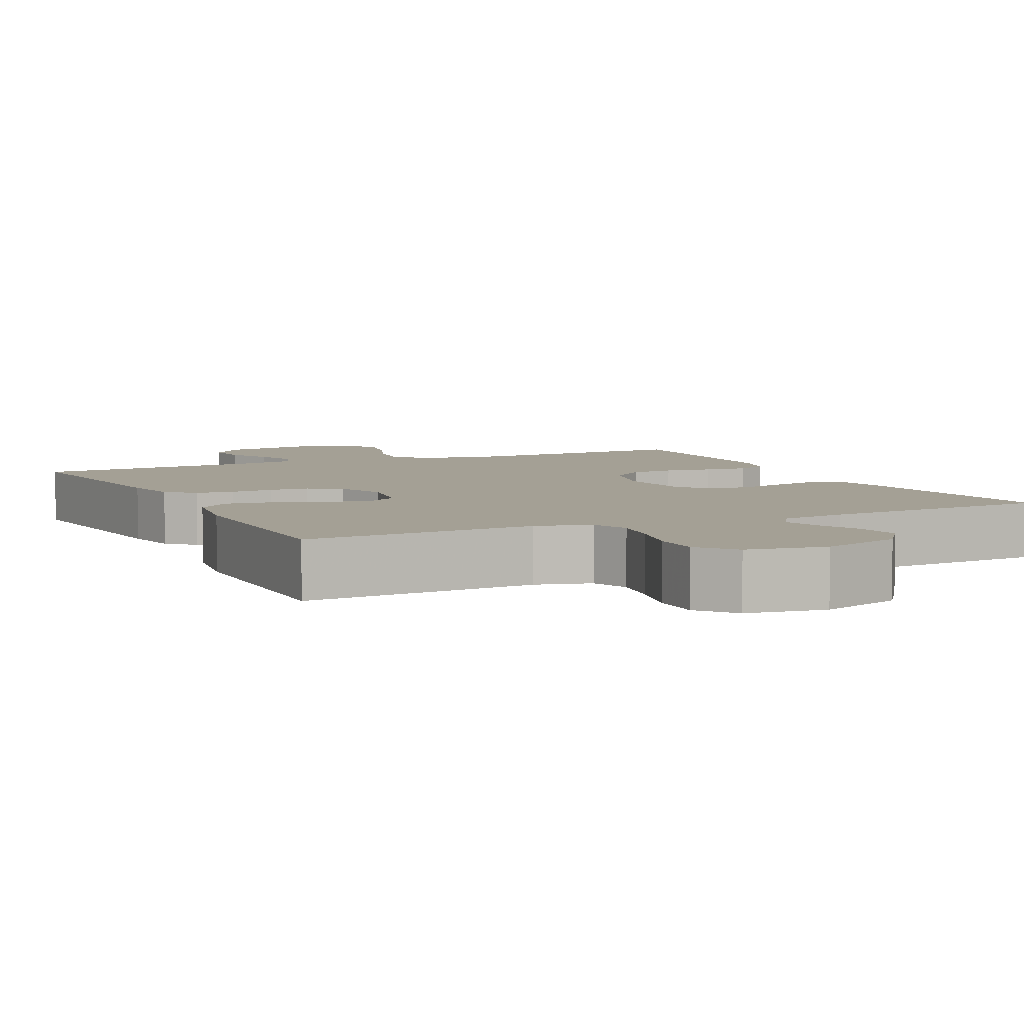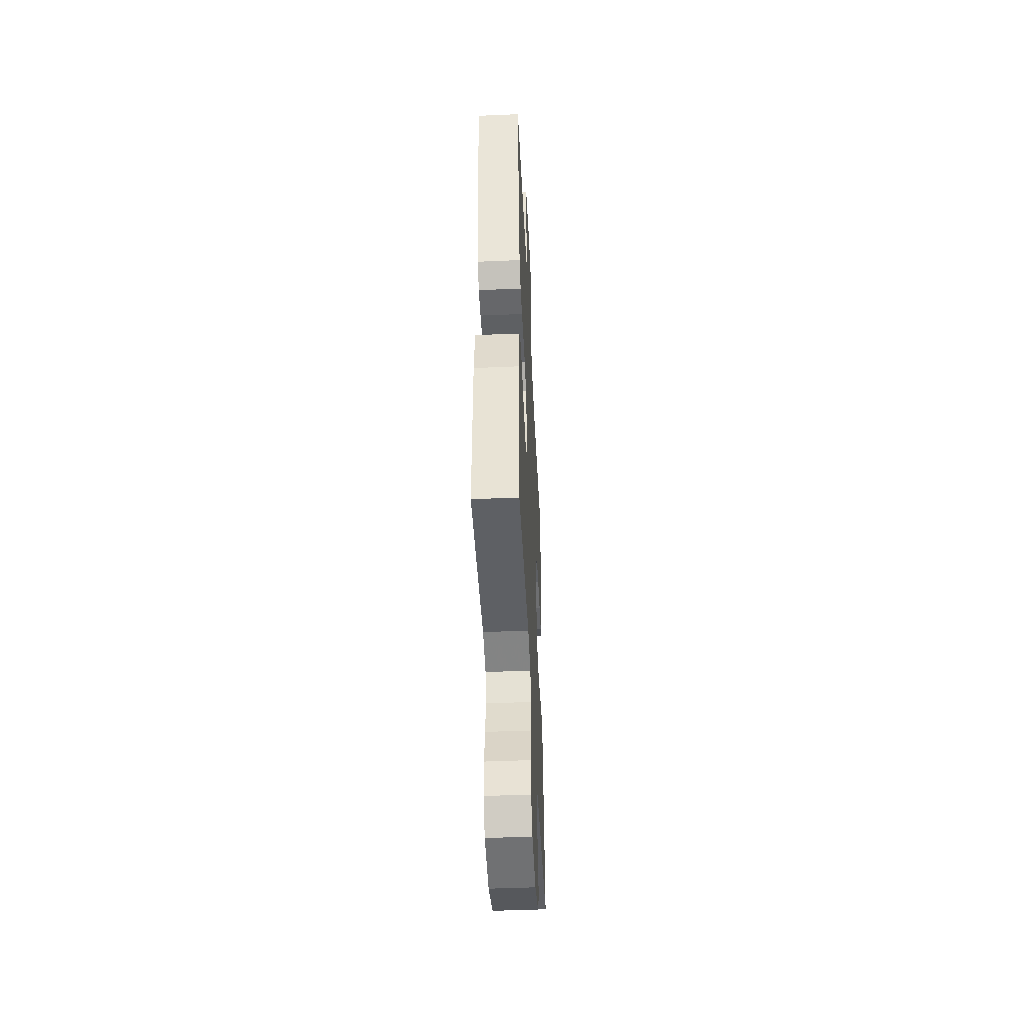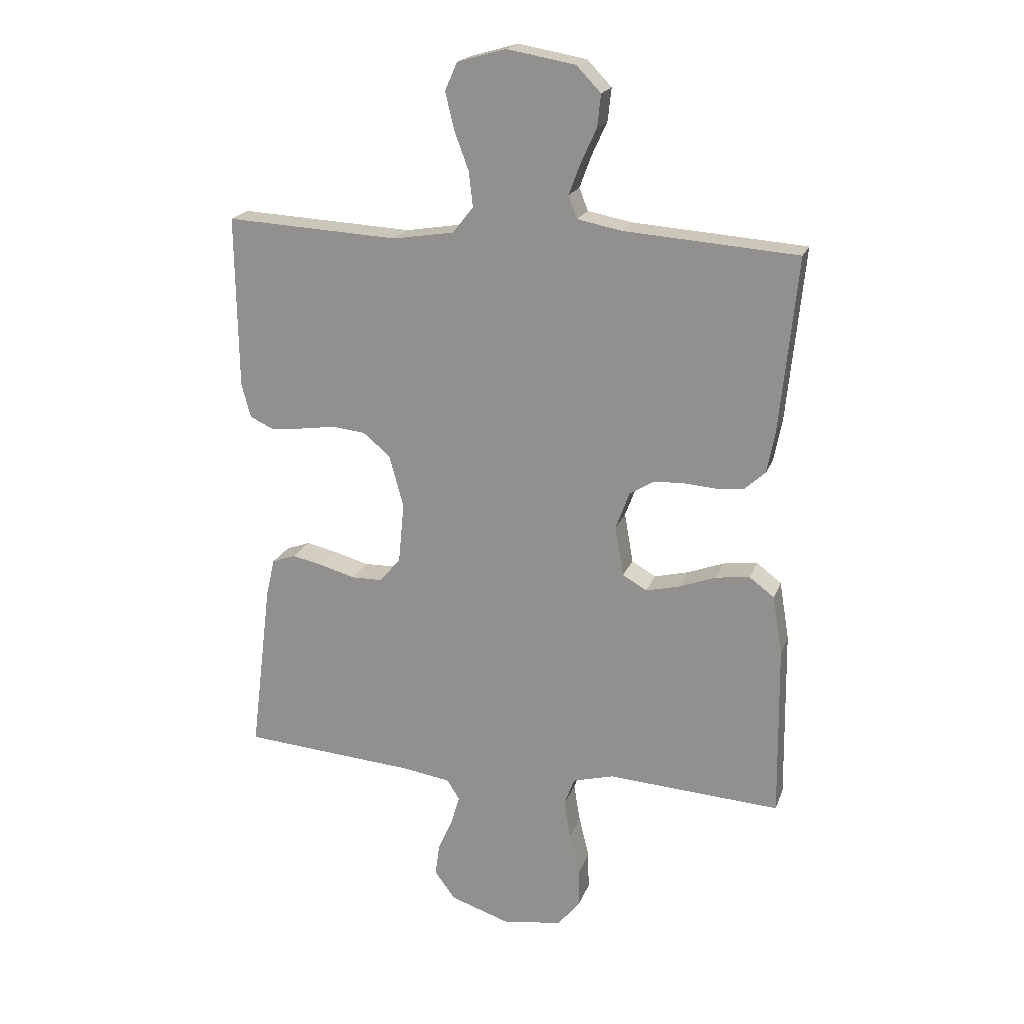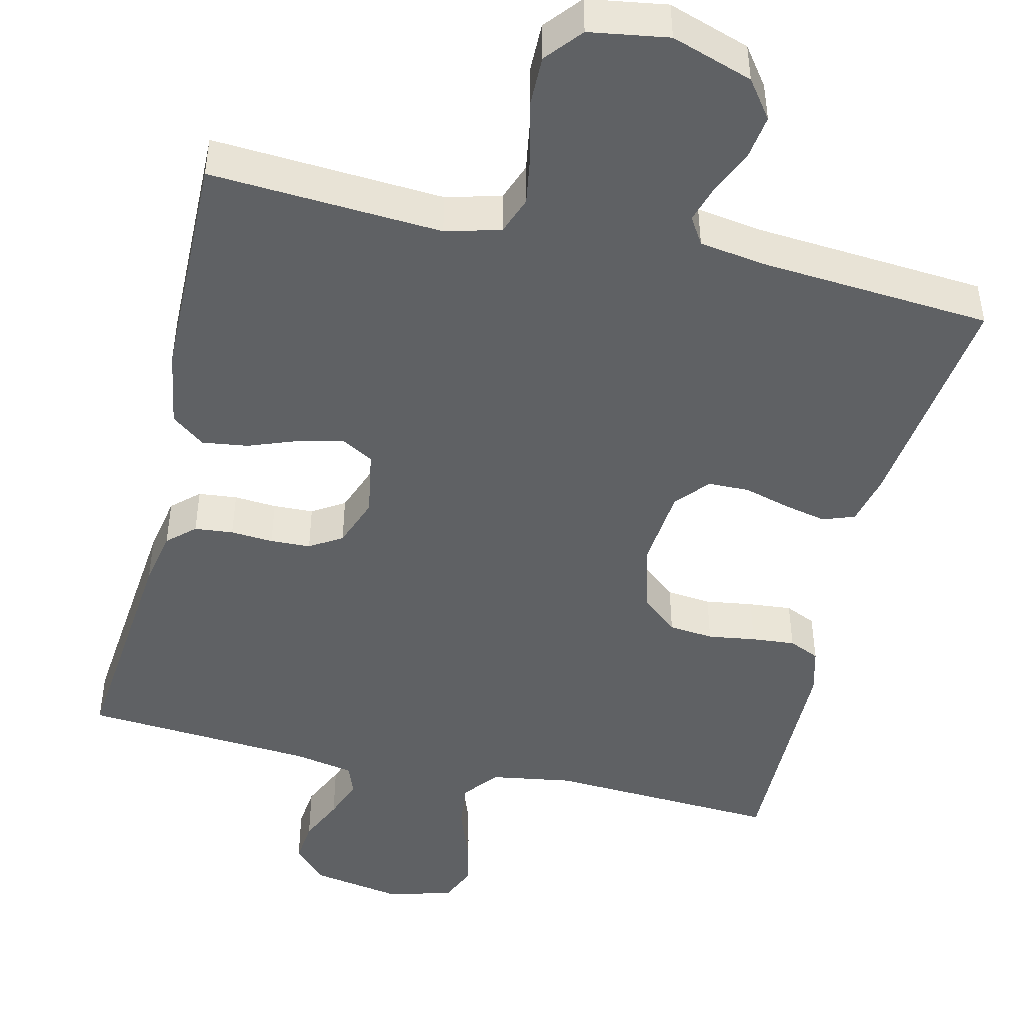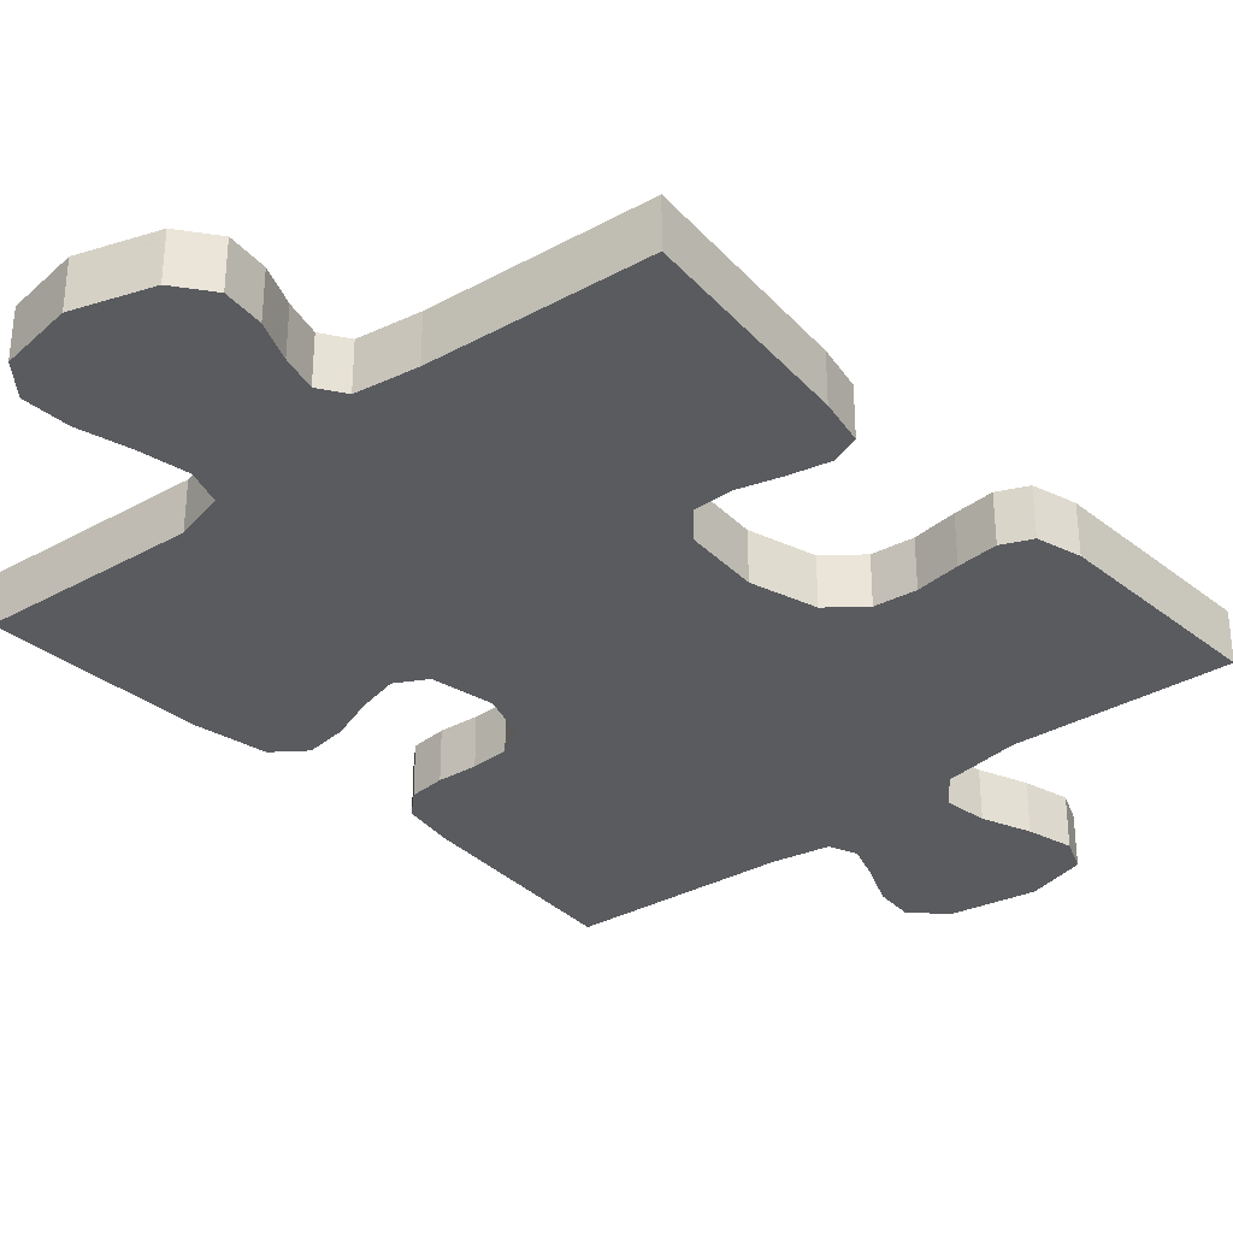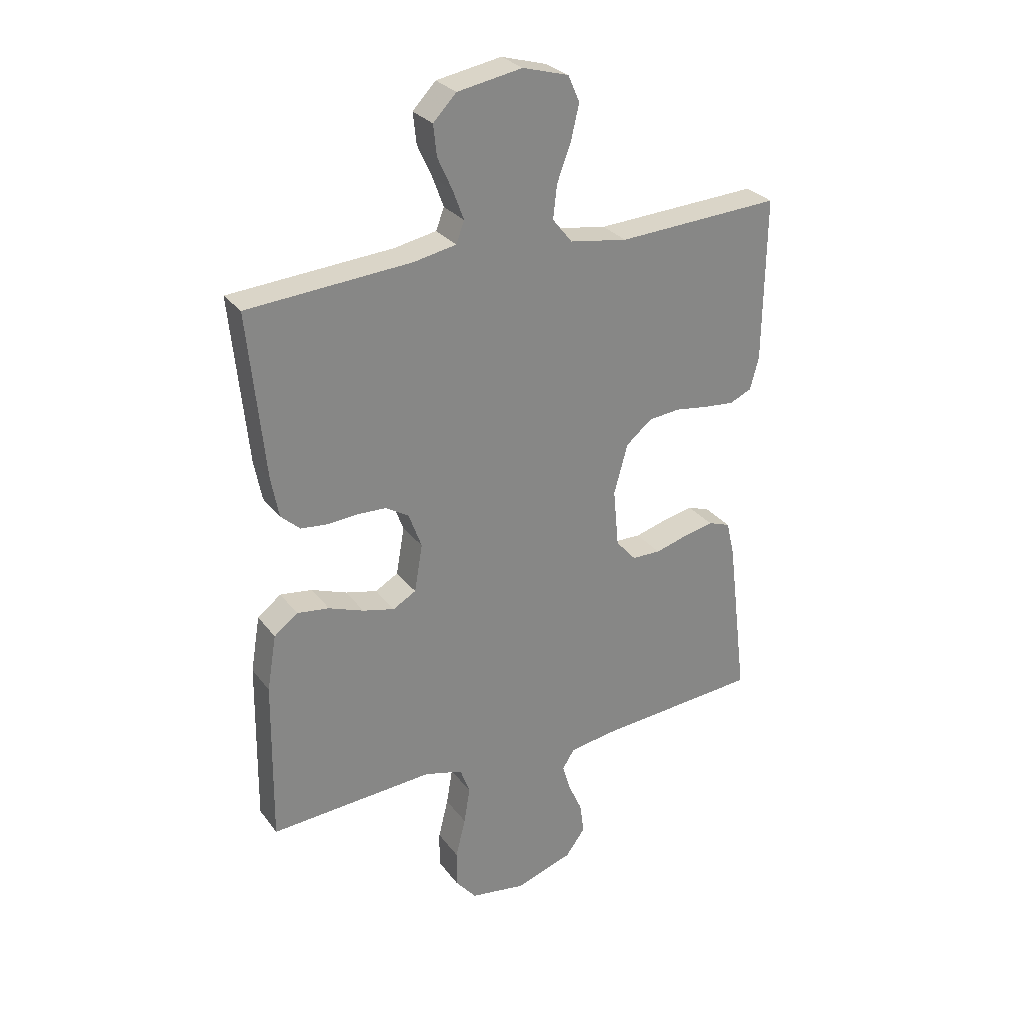
<metadata>
{"format":"obj","ext":"obj","renderer":"f3d","projection":"perspective","resolution":1024,"background":"white","views":[{"elev":5.7,"azim":154.5,"up":"+Y"},{"elev":-46.4,"azim":92.8,"up":"+Z"},{"elev":19.9,"azim":16.7,"up":"+Z"},{"elev":-46.6,"azim":166.7,"up":"+Y"},{"elev":-32.5,"azim":-138.3,"up":"+Y"},{"elev":28.6,"azim":150.6,"up":"+Z"}]}
</metadata>
<code>
v 0.5 0.07 -0.5
v 0.2 0.07 -0.481
v 0.129 0.07 -0.5
v 0.111 0.07 -0.549
v 0.122 0.07 -0.616
v 0.14 0.07 -0.689
v 0.141 0.07 -0.755
v 0.102 0.07 -0.802
v 0 0.07 -0.818
v -0.105 0.07 -0.783
v -0.141 0.07 -0.734
v -0.133 0.07 -0.677
v -0.108 0.07 -0.621
v -0.093 0.07 -0.571
v -0.115 0.07 -0.536
v -0.2 0.07 -0.523
v -0.5 0.07 -0.5
v -0.463 0.07 -0.2
v -0.448 0.07 -0.135
v -0.407 0.07 -0.12
v -0.352 0.07 -0.132
v -0.292 0.07 -0.149
v -0.239 0.07 -0.148
v -0.202 0.07 -0.106
v -0.192 0.07 0
v -0.217 0.07 0.091
v -0.264 0.07 0.13
v -0.322 0.07 0.136
v -0.384 0.07 0.127
v -0.44 0.07 0.122
v -0.48 0.07 0.14
v -0.496 0.07 0.2
v -0.5 0.07 0.5
v -0.2 0.07 0.484
v -0.094 0.07 0.501
v -0.058 0.07 0.546
v -0.065 0.07 0.607
v -0.09 0.07 0.674
v -0.105 0.07 0.738
v -0.084 0.07 0.786
v 0 0.07 0.81
v 0.119 0.07 0.789
v 0.161 0.07 0.745
v 0.155 0.07 0.689
v 0.128 0.07 0.63
v 0.108 0.07 0.576
v 0.123 0.07 0.537
v 0.2 0.07 0.522
v 0.5 0.07 0.5
v 0.47 0.07 0.2
v 0.456 0.07 0.126
v 0.421 0.07 0.094
v 0.371 0.07 0.089
v 0.316 0.07 0.093
v 0.264 0.07 0.091
v 0.222 0.07 0.065
v 0.198 0.07 0
v 0.213 0.07 -0.087
v 0.255 0.07 -0.111
v 0.313 0.07 -0.097
v 0.377 0.07 -0.073
v 0.436 0.07 -0.065
v 0.479 0.07 -0.098
v 0.496 0.07 -0.2
v 0.5 0 -0.5
v 0.2 0 -0.481
v 0.129 0 -0.5
v 0.111 0 -0.549
v 0.122 0 -0.616
v 0.14 0 -0.689
v 0.141 0 -0.755
v 0.102 0 -0.802
v 0 0 -0.818
v -0.105 0 -0.783
v -0.141 0 -0.734
v -0.133 0 -0.677
v -0.108 0 -0.621
v -0.093 0 -0.571
v -0.115 0 -0.536
v -0.2 0 -0.523
v -0.5 0 -0.5
v -0.463 0 -0.2
v -0.448 0 -0.135
v -0.407 0 -0.12
v -0.352 0 -0.132
v -0.292 0 -0.149
v -0.239 0 -0.148
v -0.202 0 -0.106
v -0.192 0 0
v -0.217 0 0.091
v -0.264 0 0.13
v -0.322 0 0.136
v -0.384 0 0.127
v -0.44 0 0.122
v -0.48 0 0.14
v -0.496 0 0.2
v -0.5 0 0.5
v -0.2 0 0.484
v -0.094 0 0.501
v -0.058 0 0.546
v -0.065 0 0.607
v -0.09 0 0.674
v -0.105 0 0.738
v -0.084 0 0.786
v 0 0 0.81
v 0.119 0 0.789
v 0.161 0 0.745
v 0.155 0 0.689
v 0.128 0 0.63
v 0.108 0 0.576
v 0.123 0 0.537
v 0.2 0 0.522
v 0.5 0 0.5
v 0.47 0 0.2
v 0.456 0 0.126
v 0.421 0 0.094
v 0.371 0 0.089
v 0.316 0 0.093
v 0.264 0 0.091
v 0.222 0 0.065
v 0.198 0 0
v 0.213 0 -0.087
v 0.255 0 -0.111
v 0.313 0 -0.097
v 0.377 0 -0.073
v 0.436 0 -0.065
v 0.479 0 -0.098
v 0.496 0 -0.2
f 64 1 2
f 63 64 2
f 62 63 2
f 61 62 2
f 60 61 2
f 59 60 2 3
f 58 59 3 4
f 57 58 4
f 52 53 54
f 51 52 54
f 50 51 54
f 49 50 54
f 48 49 54
f 47 48 54 55
f 46 47 55 56
f 43 44 45
f 42 43 45
f 41 42 45
f 40 41 45
f 39 40 45
f 38 39 45
f 37 38 45
f 36 37 45 46
f 46 56 57
f 36 46 57
f 35 36 57
f 32 33 34
f 31 32 34
f 30 31 34
f 29 30 34
f 28 29 34
f 27 28 34 35
f 20 21 22
f 19 20 22
f 18 19 22
f 17 18 22
f 16 17 22
f 15 16 22 23
f 14 15 23 24
f 11 12 13
f 10 11 13
f 9 10 13
f 8 9 13
f 7 8 13
f 6 7 13
f 5 6 13
f 4 5 13 14
f 14 24 25
f 4 14 25
f 57 4 25
f 26 27 35 57
f 25 26 57
f 66 65 128
f 66 128 127
f 66 127 126
f 66 126 125
f 66 125 124
f 67 66 124 123
f 68 67 123 122
f 68 122 121
f 118 117 116
f 118 116 115
f 118 115 114
f 118 114 113
f 118 113 112
f 119 118 112 111
f 120 119 111 110
f 109 108 107
f 109 107 106
f 109 106 105
f 109 105 104
f 109 104 103
f 109 103 102
f 109 102 101
f 110 109 101 100
f 121 120 110
f 121 110 100
f 121 100 99
f 98 97 96
f 98 96 95
f 98 95 94
f 98 94 93
f 98 93 92
f 99 98 92 91
f 86 85 84
f 86 84 83
f 86 83 82
f 86 82 81
f 86 81 80
f 87 86 80 79
f 88 87 79 78
f 77 76 75
f 77 75 74
f 77 74 73
f 77 73 72
f 77 72 71
f 77 71 70
f 77 70 69
f 78 77 69 68
f 89 88 78
f 89 78 68
f 89 68 121
f 121 99 91 90
f 121 90 89
f 1 65 66 2
f 2 66 67 3
f 3 67 68 4
f 4 68 69 5
f 5 69 70 6
f 6 70 71 7
f 7 71 72 8
f 8 72 73 9
f 9 73 74 10
f 10 74 75 11
f 11 75 76 12
f 12 76 77 13
f 13 77 78 14
f 14 78 79 15
f 15 79 80 16
f 16 80 81 17
f 17 81 82 18
f 18 82 83 19
f 19 83 84 20
f 20 84 85 21
f 21 85 86 22
f 22 86 87 23
f 23 87 88 24
f 24 88 89 25
f 25 89 90 26
f 26 90 91 27
f 27 91 92 28
f 28 92 93 29
f 29 93 94 30
f 30 94 95 31
f 31 95 96 32
f 32 96 97 33
f 33 97 98 34
f 34 98 99 35
f 35 99 100 36
f 36 100 101 37
f 37 101 102 38
f 38 102 103 39
f 39 103 104 40
f 40 104 105 41
f 41 105 106 42
f 42 106 107 43
f 43 107 108 44
f 44 108 109 45
f 45 109 110 46
f 46 110 111 47
f 47 111 112 48
f 48 112 113 49
f 49 113 114 50
f 50 114 115 51
f 51 115 116 52
f 52 116 117 53
f 53 117 118 54
f 54 118 119 55
f 55 119 120 56
f 56 120 121 57
f 57 121 122 58
f 58 122 123 59
f 59 123 124 60
f 60 124 125 61
f 61 125 126 62
f 62 126 127 63
f 63 127 128 64
f 64 128 65 1

</code>
